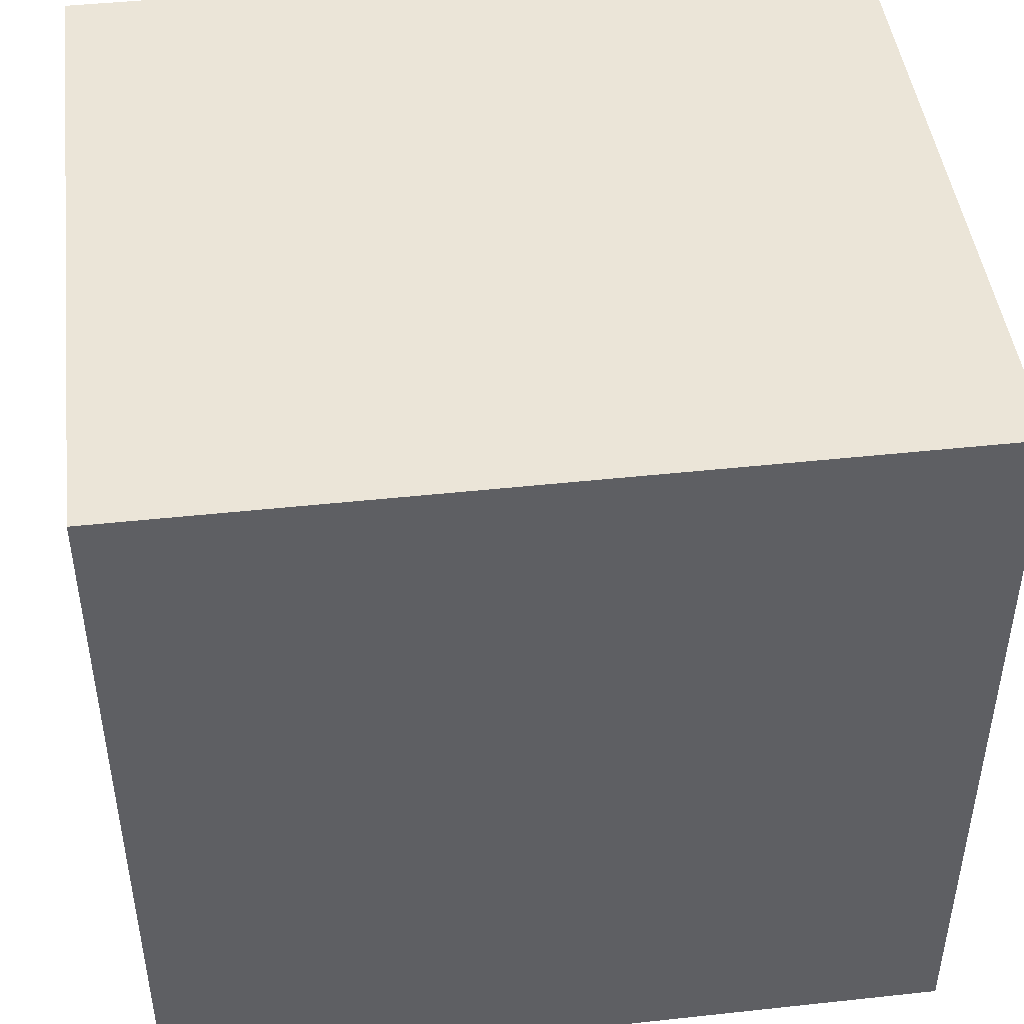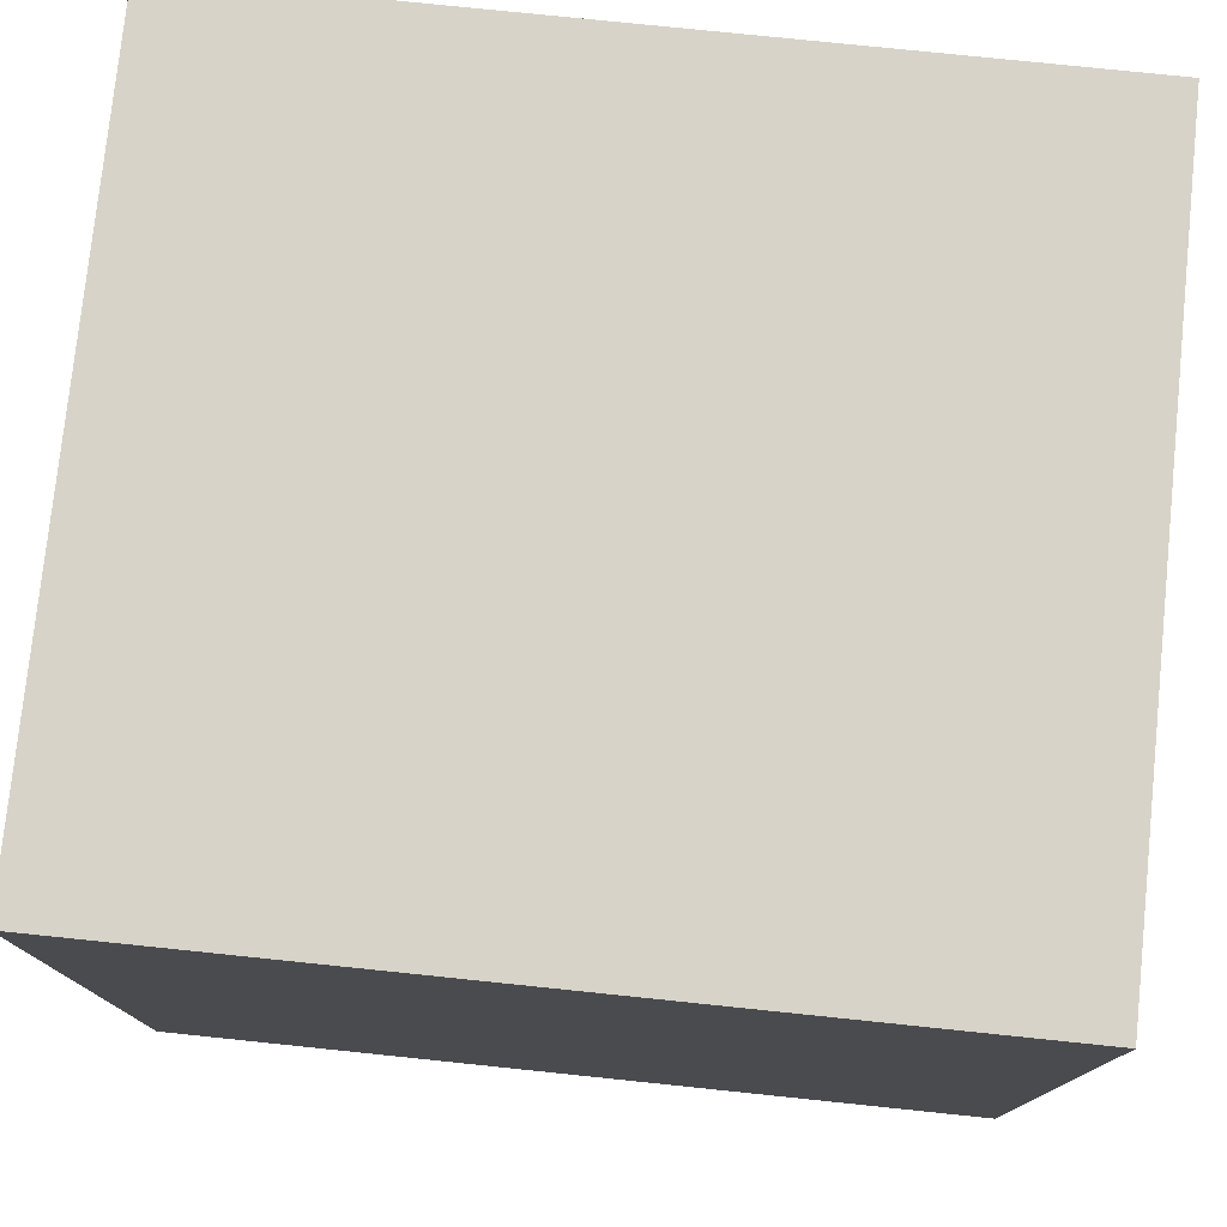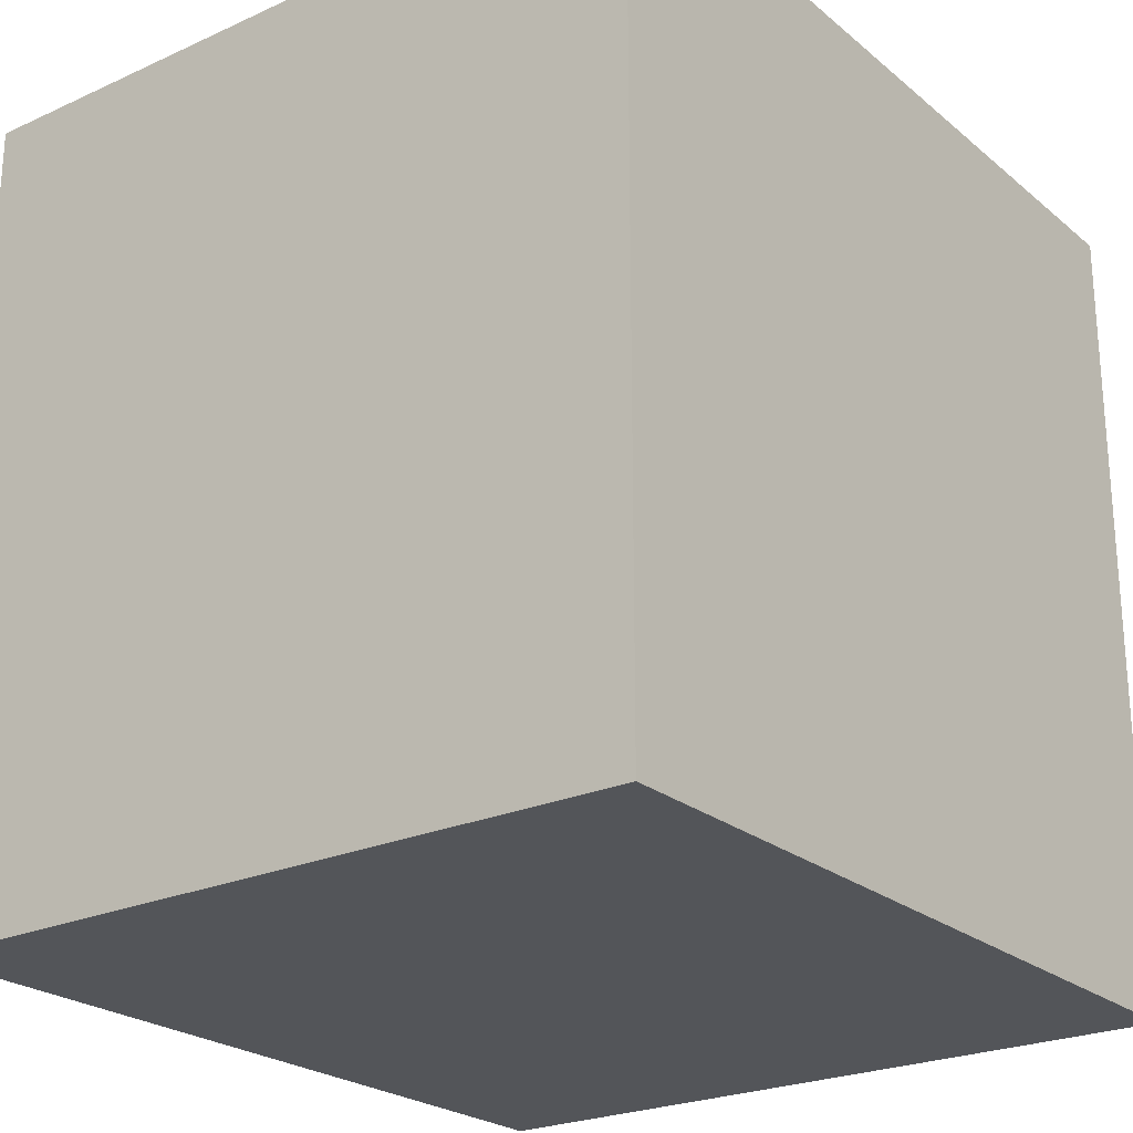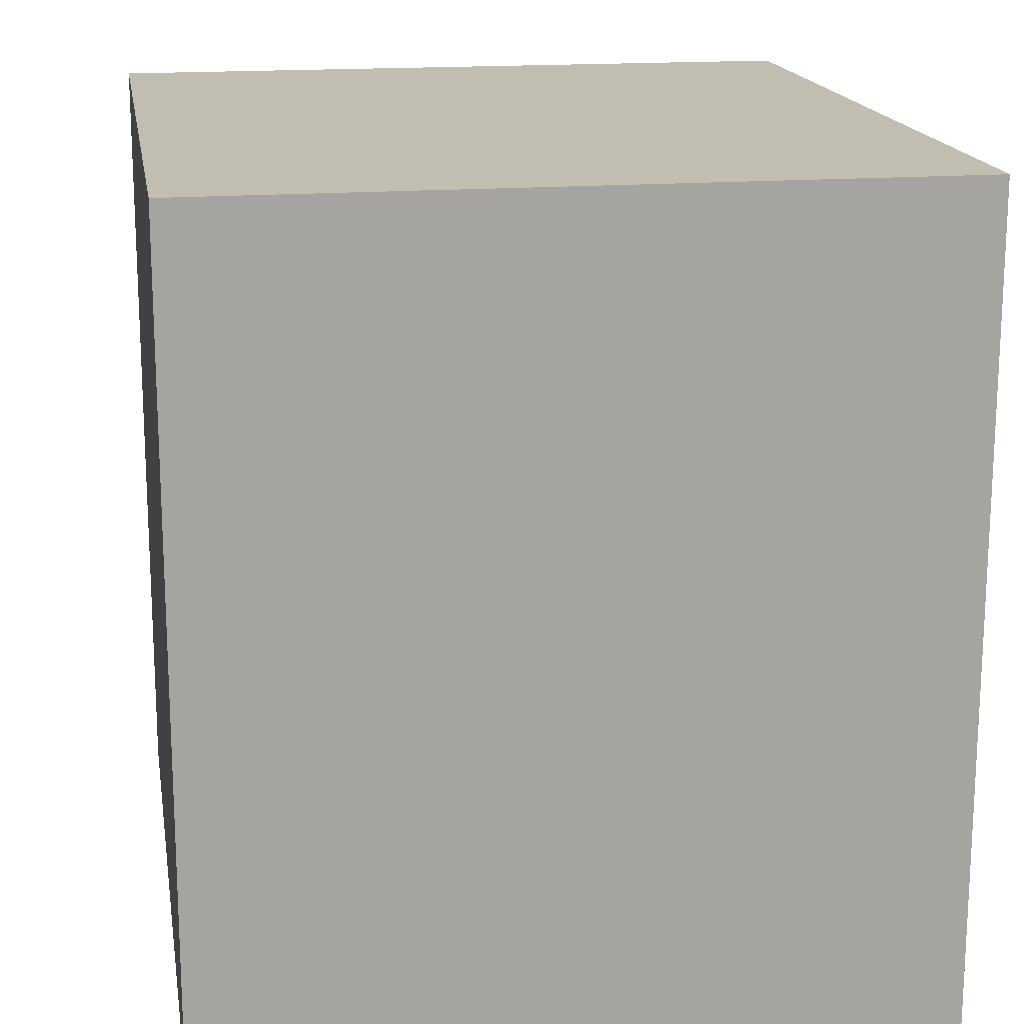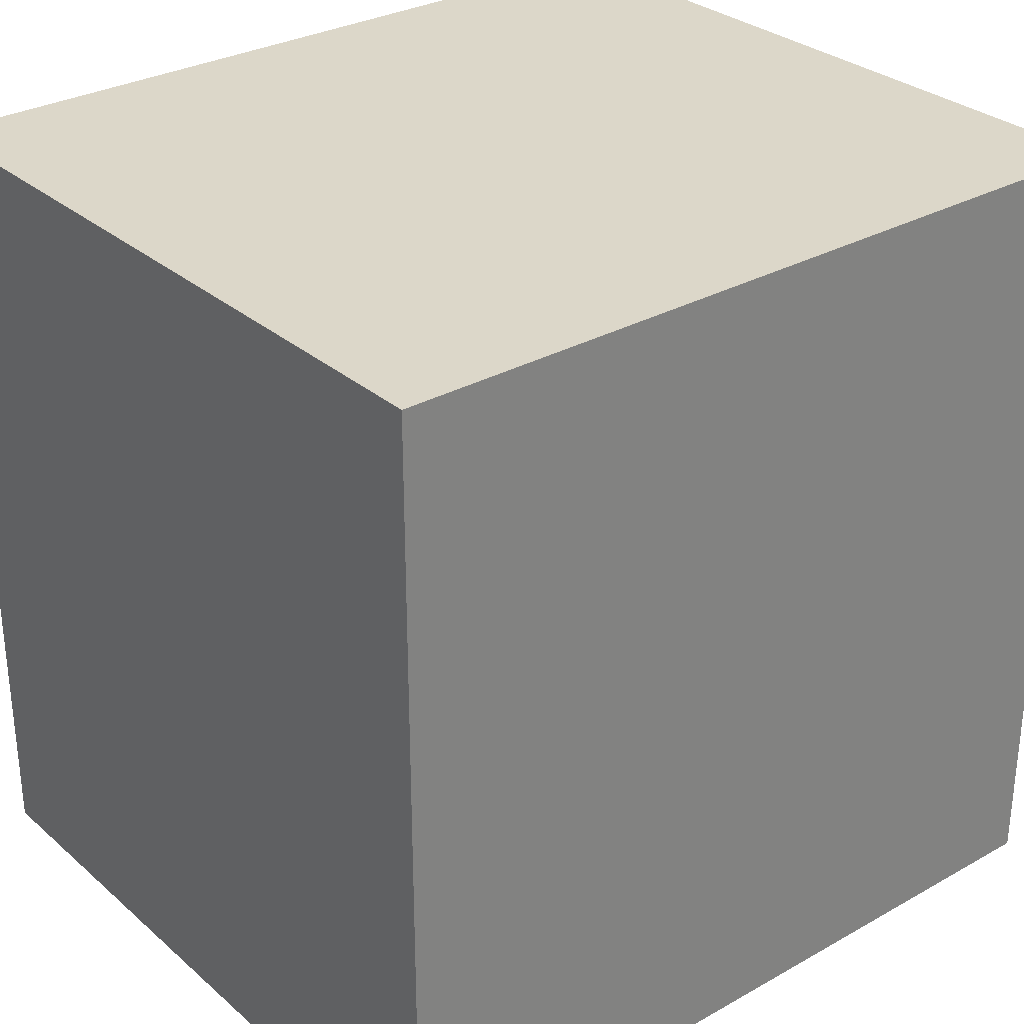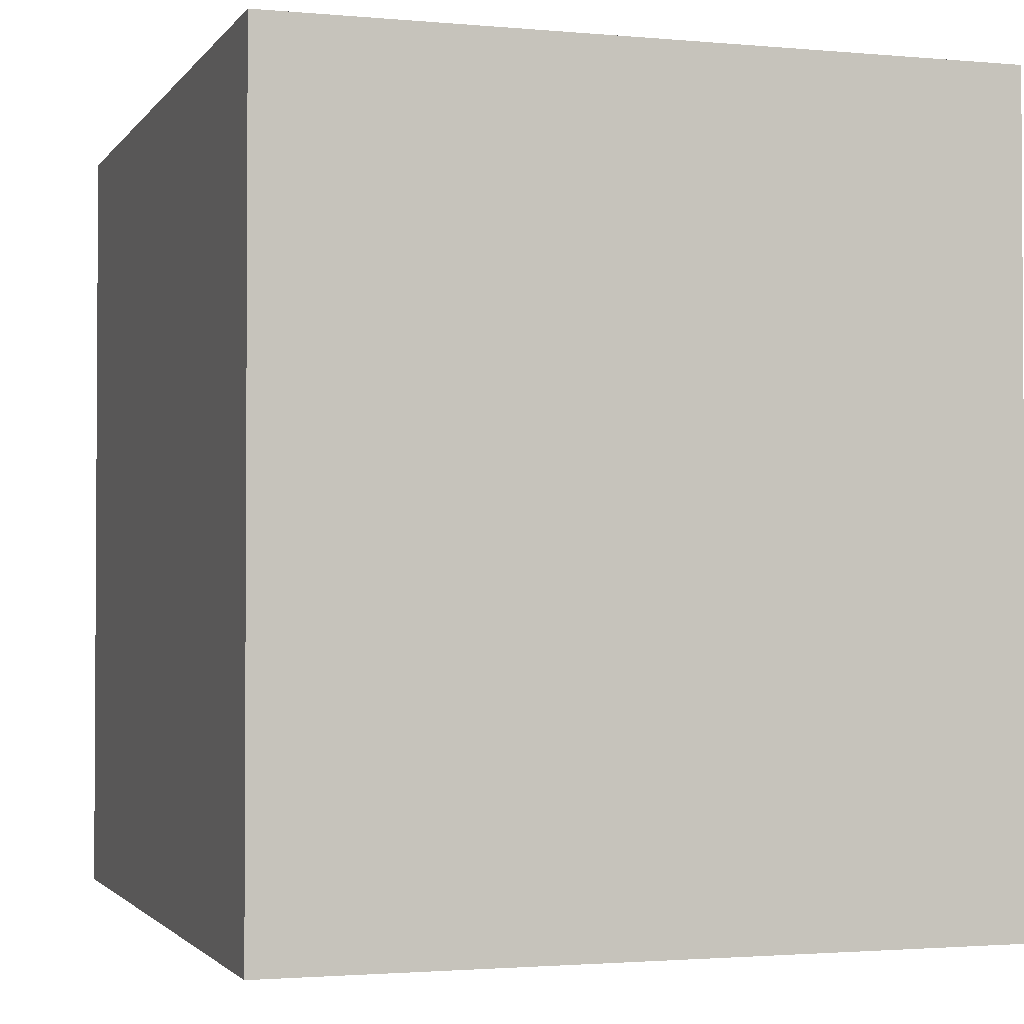
<metadata>
{"format":"obj","ext":"obj","renderer":"f3d","projection":"perspective","resolution":1024,"background":"white","views":[{"elev":45.7,"azim":82.9,"up":"+Y"},{"elev":77.2,"azim":95.9,"up":"+Z"},{"elev":-24.0,"azim":-143.1,"up":"+Y"},{"elev":16.9,"azim":-9.3,"up":"+Z"},{"elev":30.3,"azim":50.9,"up":"+Z"},{"elev":-2.0,"azim":162.0,"up":"+Y"}]}
</metadata>
<code>
v -9 -10 -10
v -9 -10 10
v -9 10 10
v -9 10 -10
v -9 -10 10
v 9 -10 10
v 9 10 10
v -9 10 10
v -9 10 10
v 9 10 10
v 9 10 -10
v -9 10 -10
v -9 10 -10
v 9 10 -10
v 9 -10 -10
v -9 -10 -10
v -9 -10 -10
v 9 -10 -10
v 9 -10 10
v -9 -10 10
v 9 -10 10
v 9 -10 -10
v 9 10 -10
v 9 10 10
g d4e91d7a-e344-11ea-a517-54bf646e7e1f
f 1 2 4
f 4 2 3
g d4e9e0cc-e344-11ea-b6ee-54bf646e7e1f
f 6 7 5
f 5 7 8
g d4eaa448-e344-11ea-a62b-54bf646e7e1f
f 10 11 9
f 9 11 12
g d4eb1978-e344-11ea-91e7-54bf646e7e1f
f 14 15 13
f 13 15 16
g d4ebdcd0-e344-11ea-9756-54bf646e7e1f
f 18 19 17
f 17 19 20
g d4ec791e-e344-11ea-8d93-54bf646e7e1f
f 21 22 24
f 24 22 23

</code>
